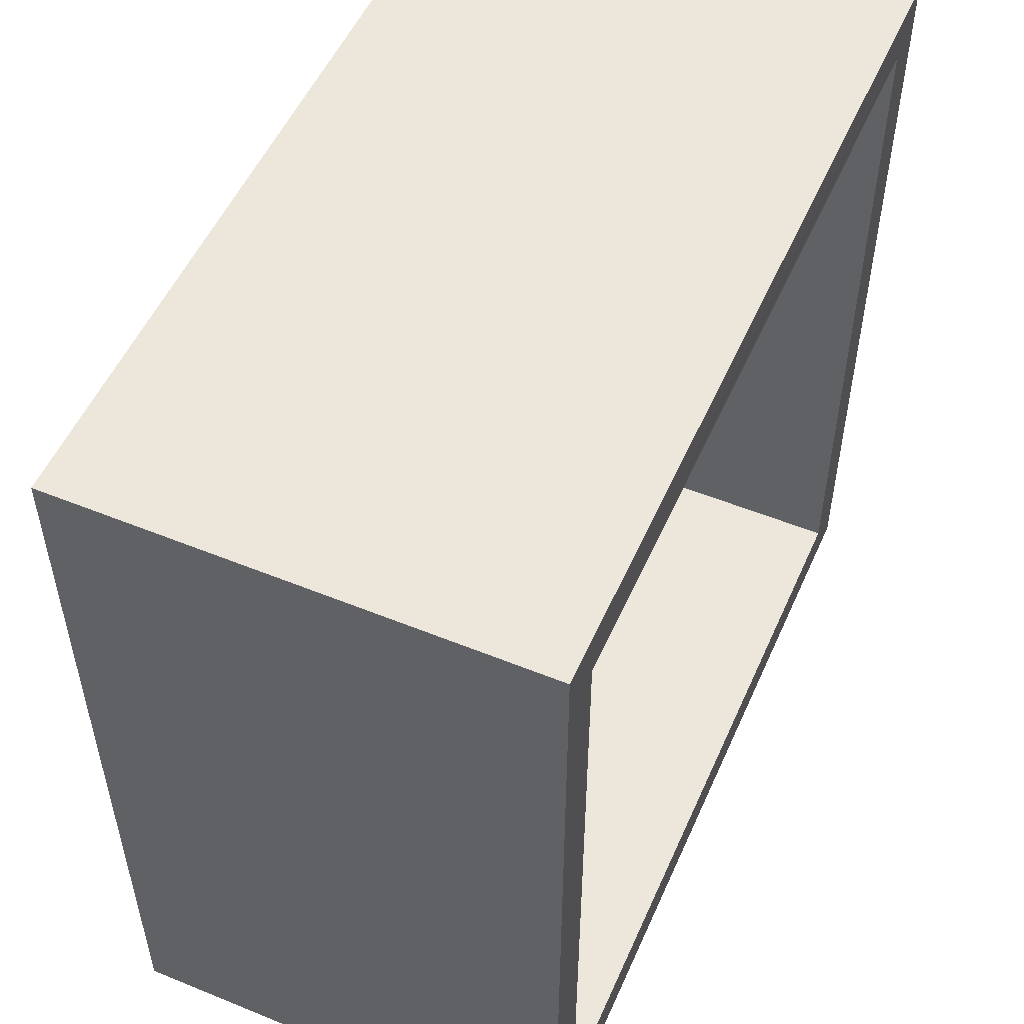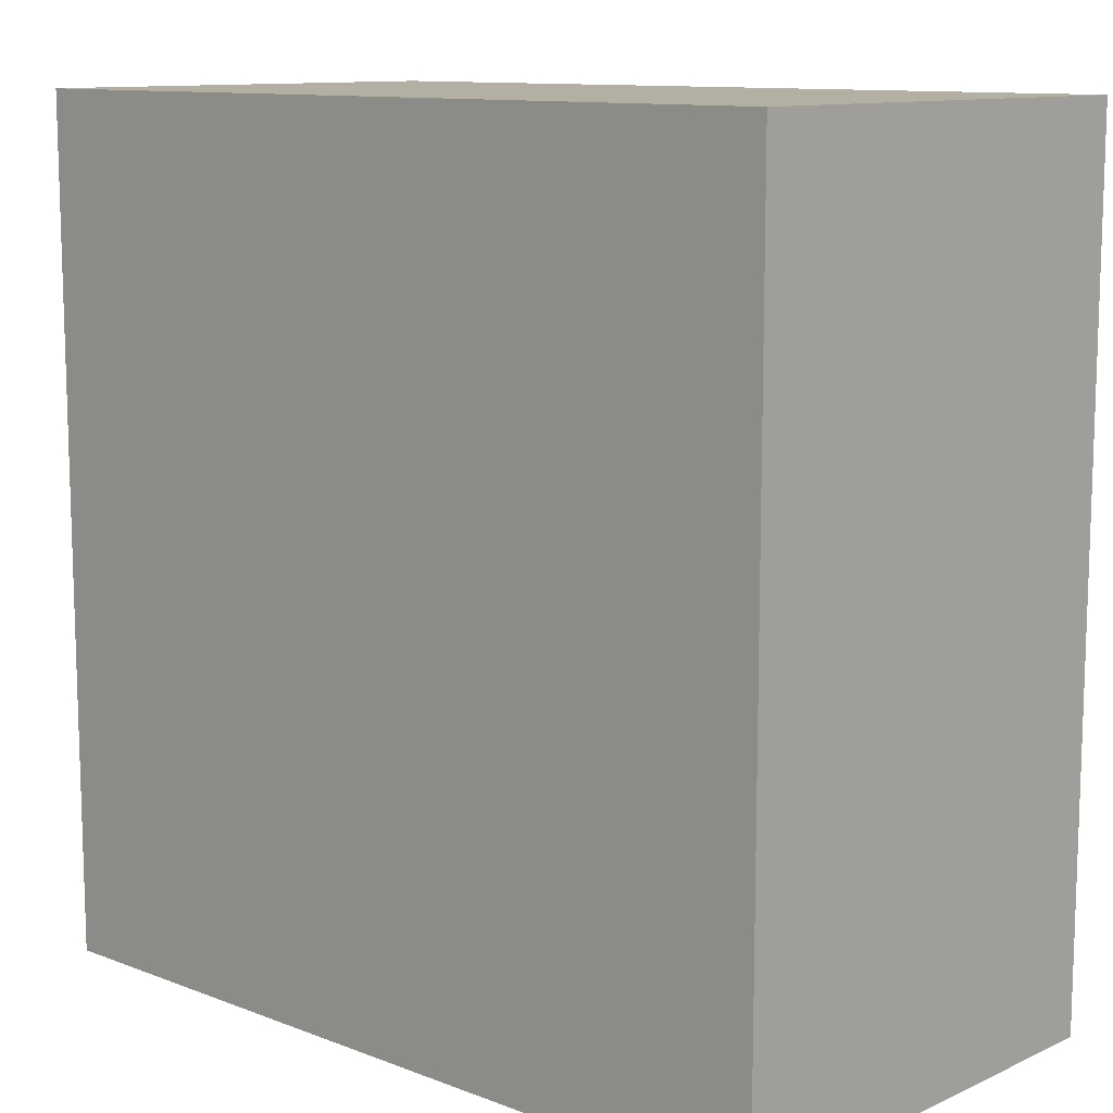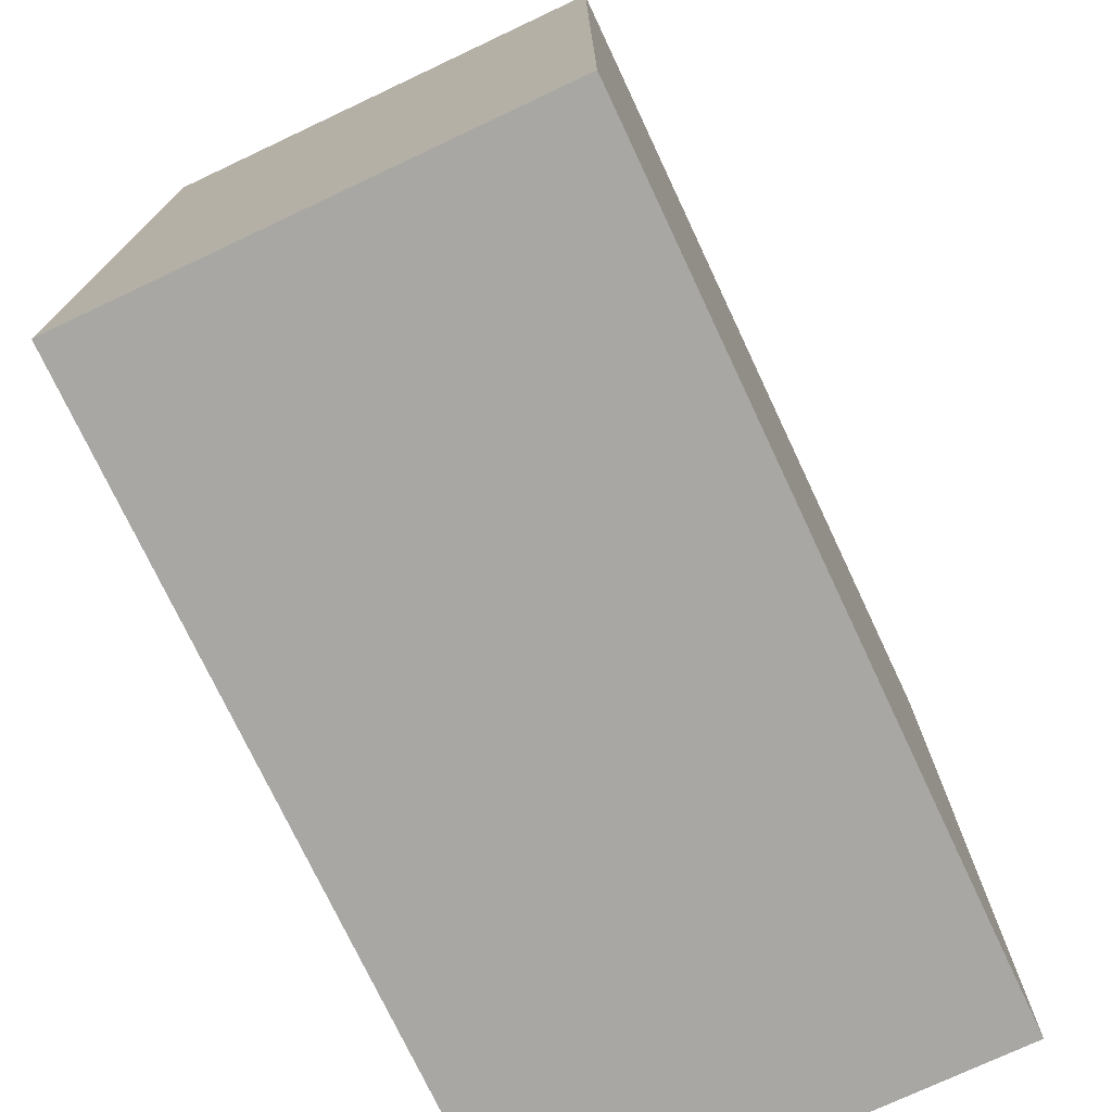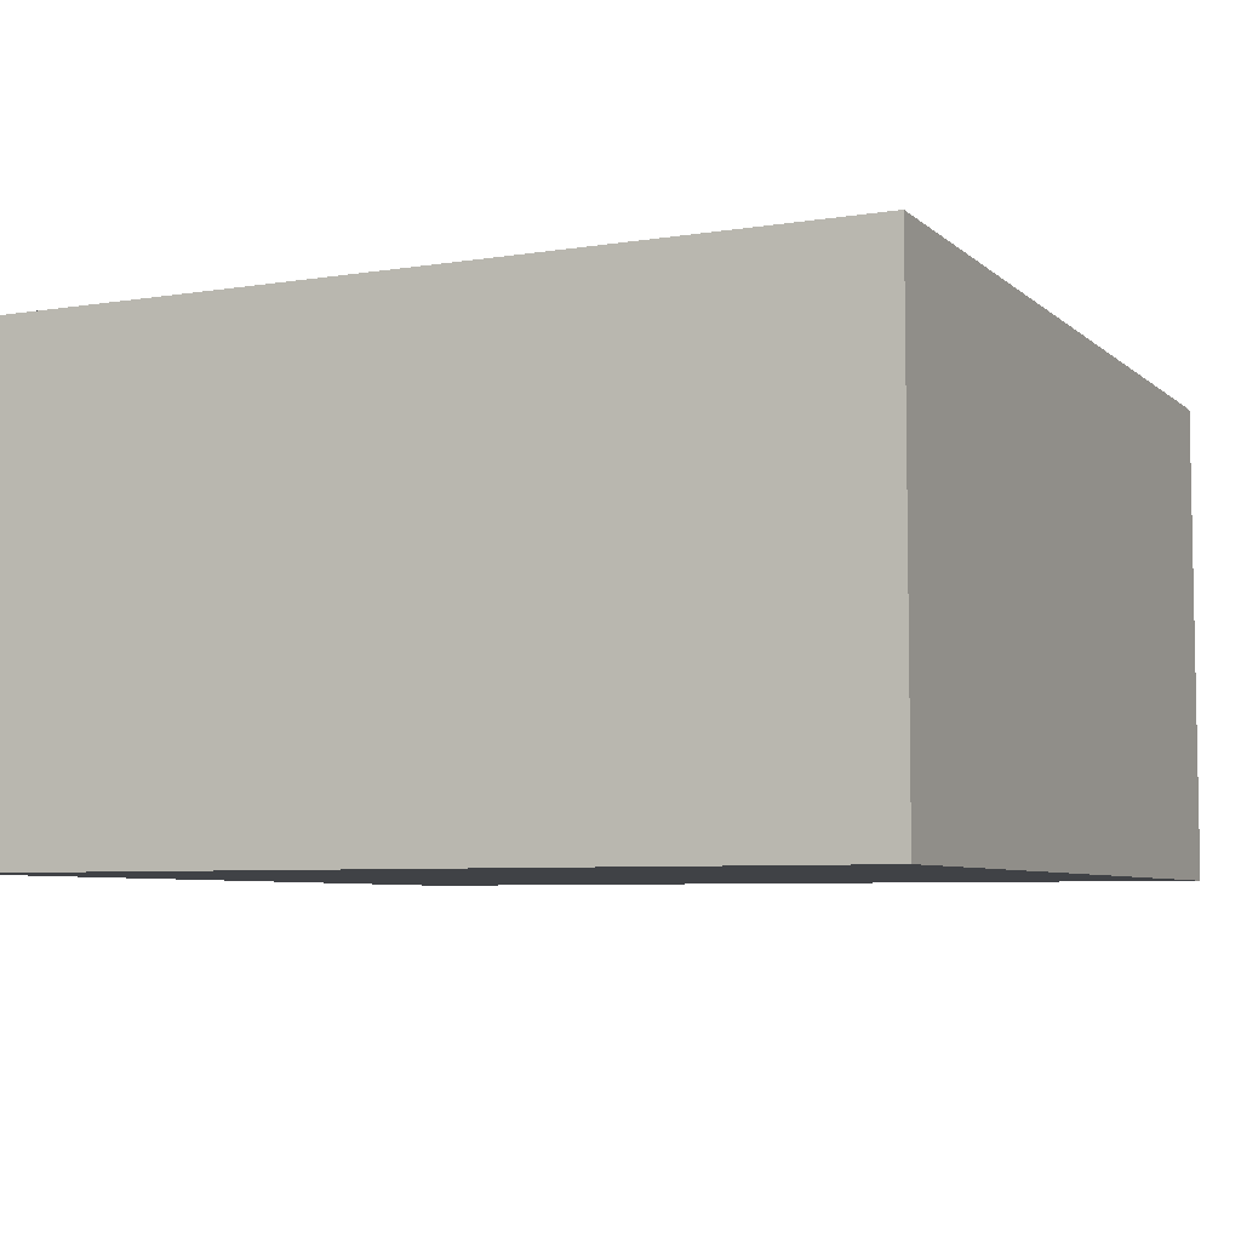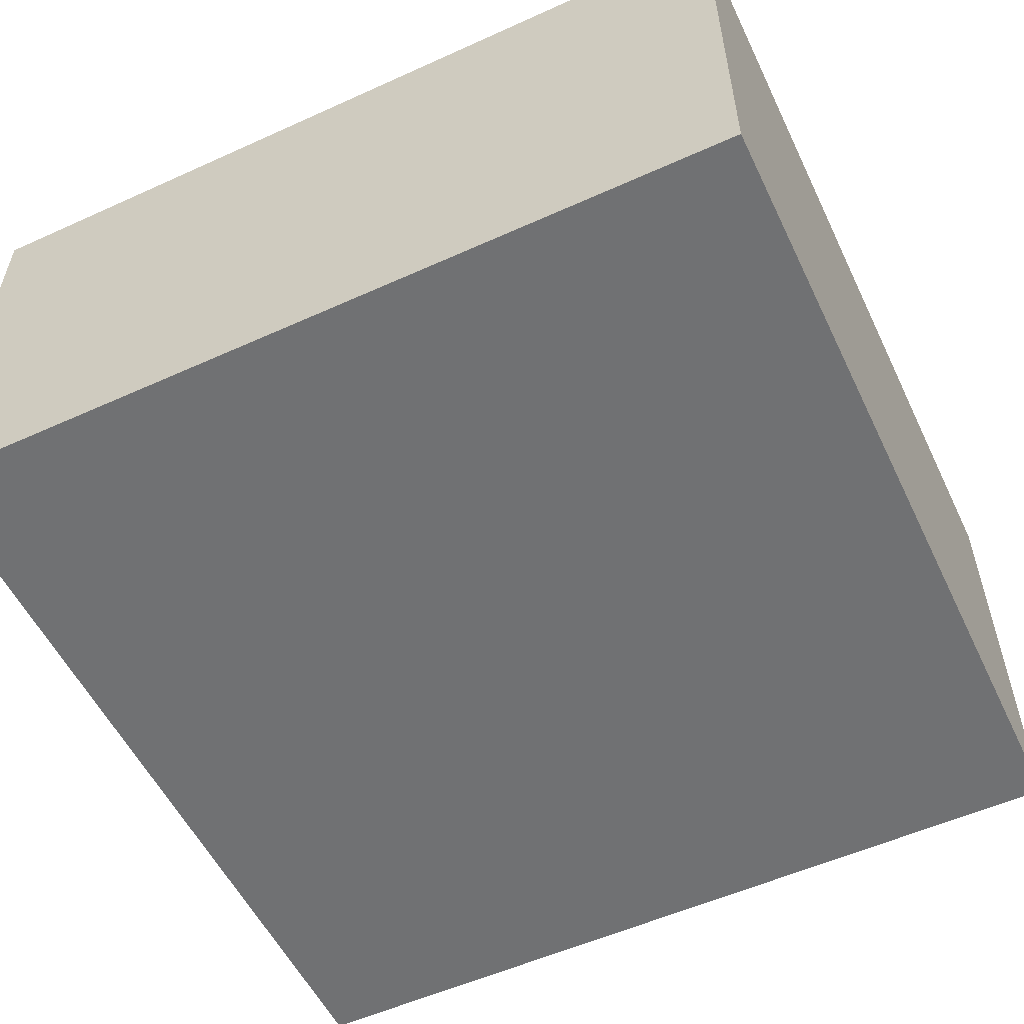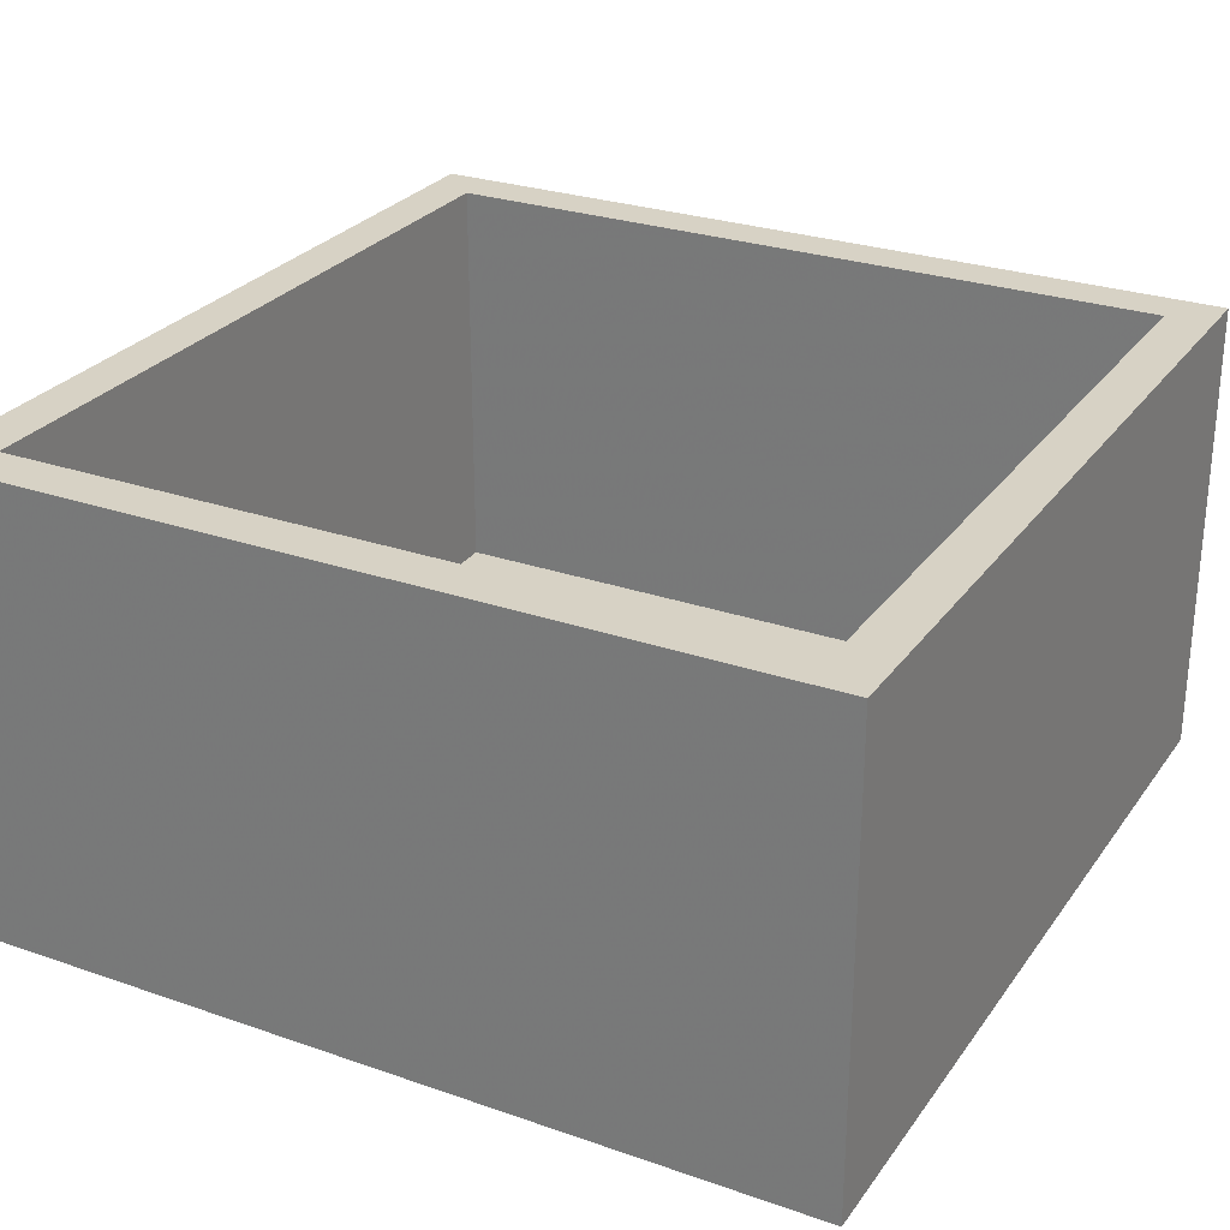
<metadata>
{"format":"obj","ext":"obj","renderer":"f3d","projection":"perspective","resolution":1024,"background":"white","views":[{"elev":53.0,"azim":113.6,"up":"+Z"},{"elev":11.2,"azim":42.8,"up":"+Z"},{"elev":-74.6,"azim":-64.8,"up":"+Z"},{"elev":-6.3,"azim":-154.7,"up":"+Y"},{"elev":-55.1,"azim":25.5,"up":"+Y"},{"elev":27.4,"azim":118.1,"up":"+Y"}]}
</metadata>
<code>
g MeshBody1
v 5.182 0.3048 -5.182
v 0.3048 0.3048 -5.182
v 0.3048 0.3048 -0.3048
v 5.182 0.3048 -0.3048
v 5.182 3.01 -0.3048
v 5.182 3.01 -5.182
v 0.3048 3.01 -0.3048
v 0.3048 3.01 -5.182
v 5.486 3.01 -5.486
v -0 3.01 -5.486
v -0 3.01 0
v 5.486 3.01 0
v -0 0 -5.486
v 5.486 0 -5.486
v 5.486 0 0
v -0 0 0
f 2 3 1
f 1 3 4
f 4 5 1
f 1 5 6
f 3 7 4
f 4 7 5
f 2 8 3
f 3 8 7
f 1 6 2
f 2 6 8
f 8 6 9
f 9 6 5
f 9 5 12
f 12 5 7
f 12 7 11
f 11 7 8
f 11 8 10
f 10 8 9
f 14 15 13
f 13 15 16
f 12 15 9
f 9 15 14
f 11 16 12
f 12 16 15
f 10 13 11
f 11 13 16
f 9 14 10
f 10 14 13

</code>
